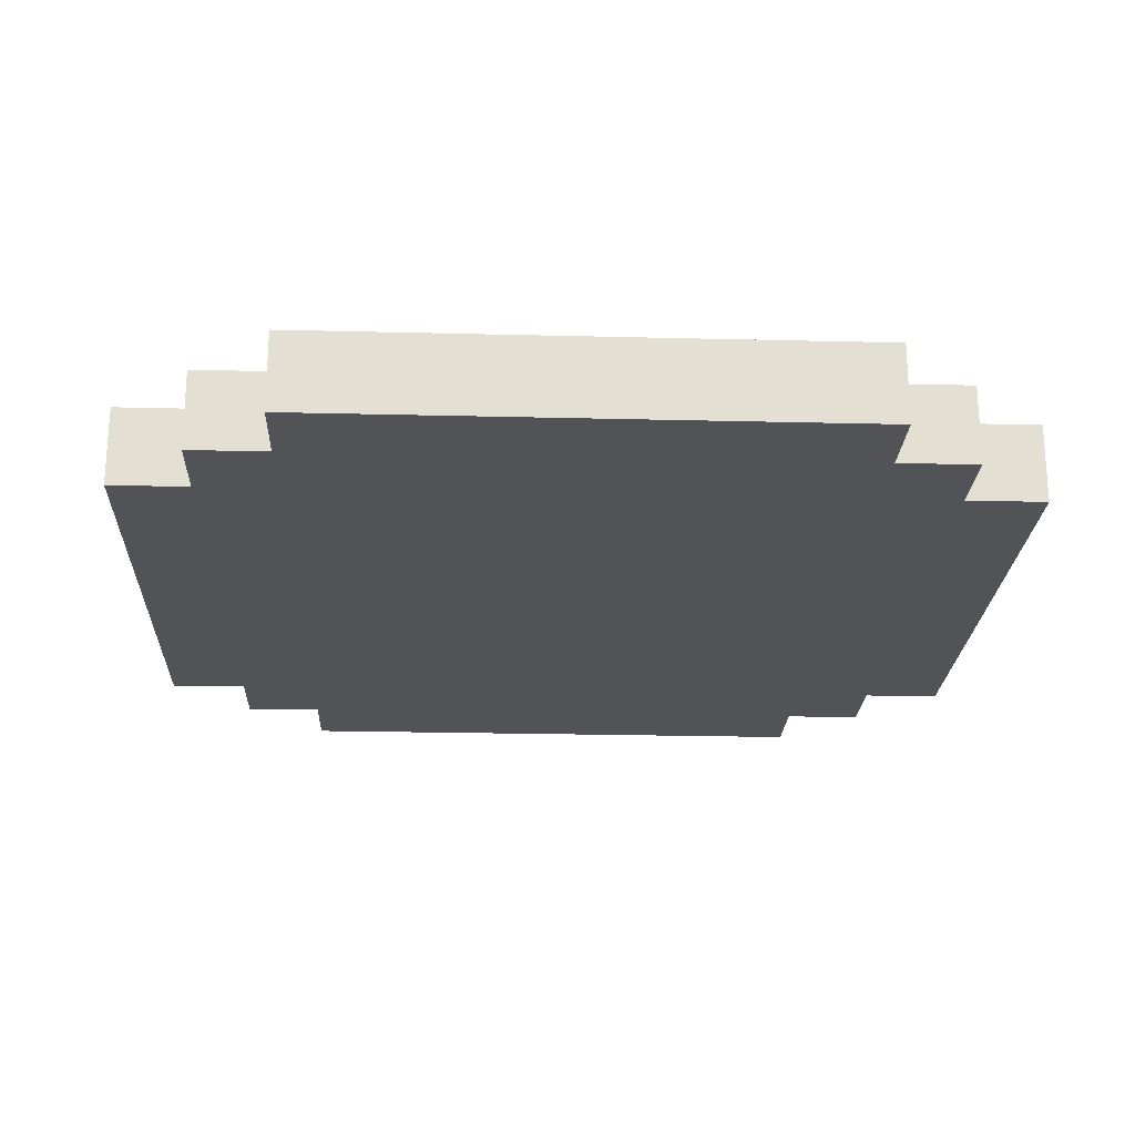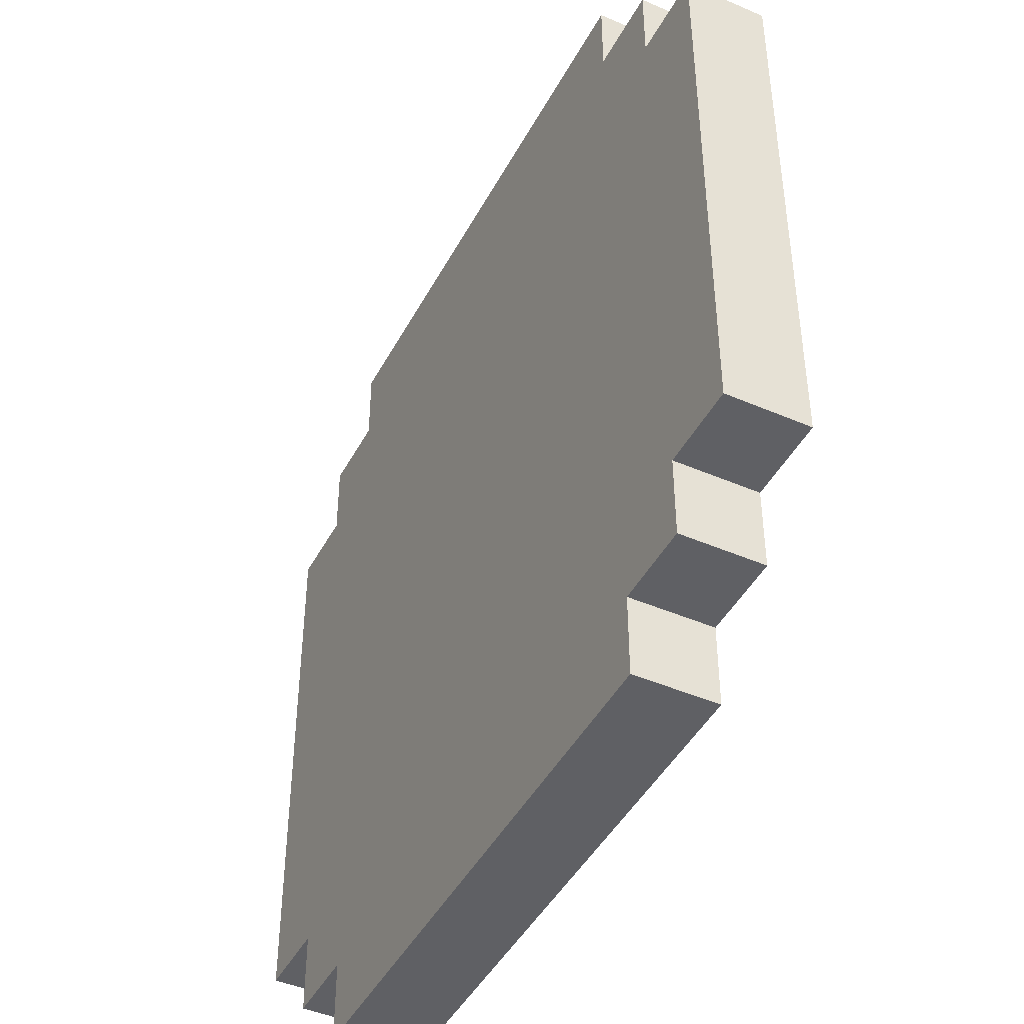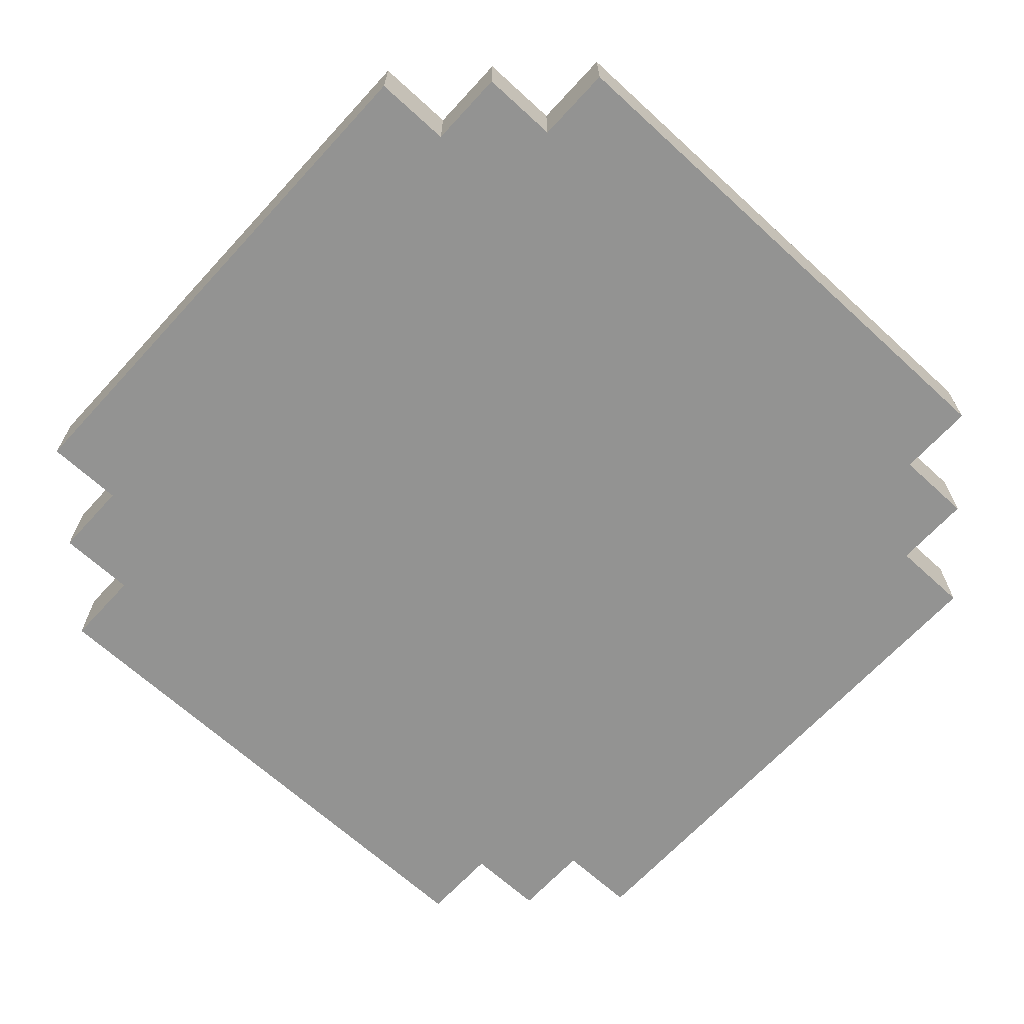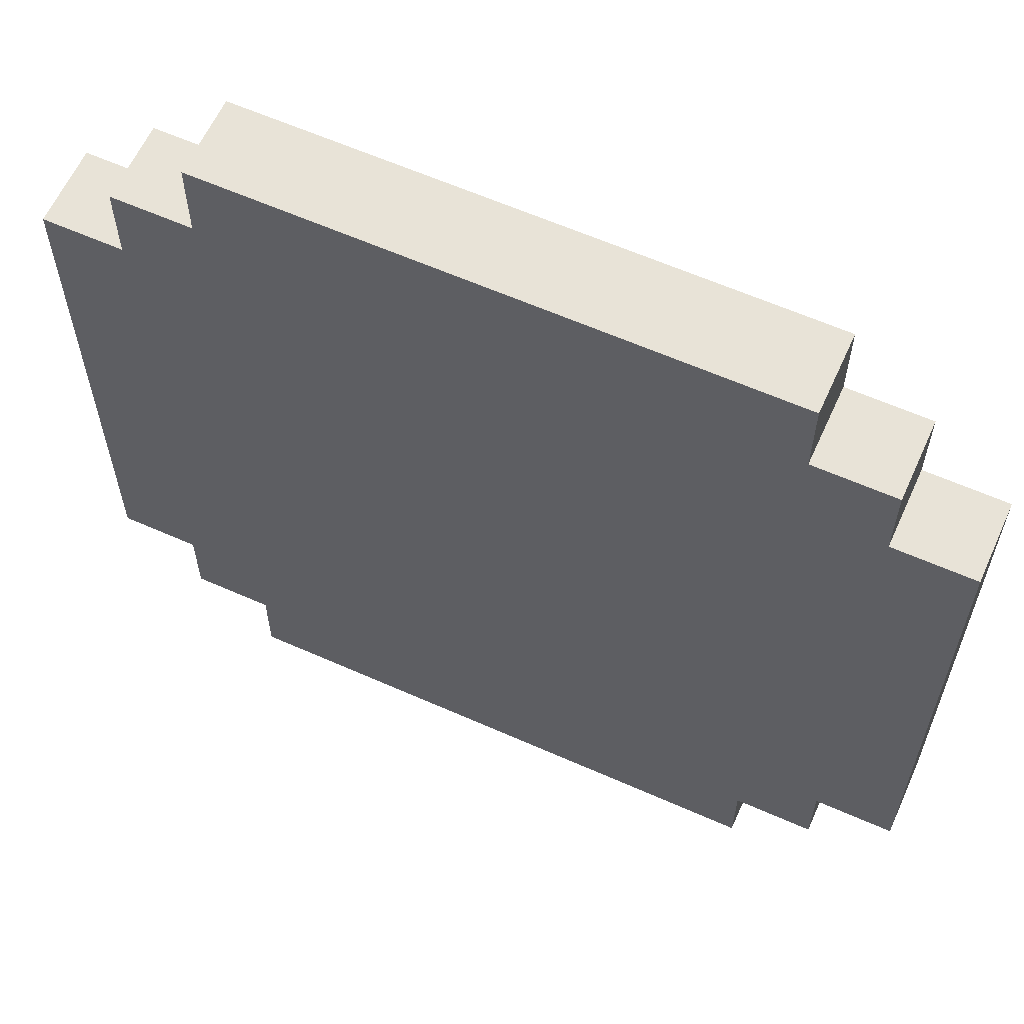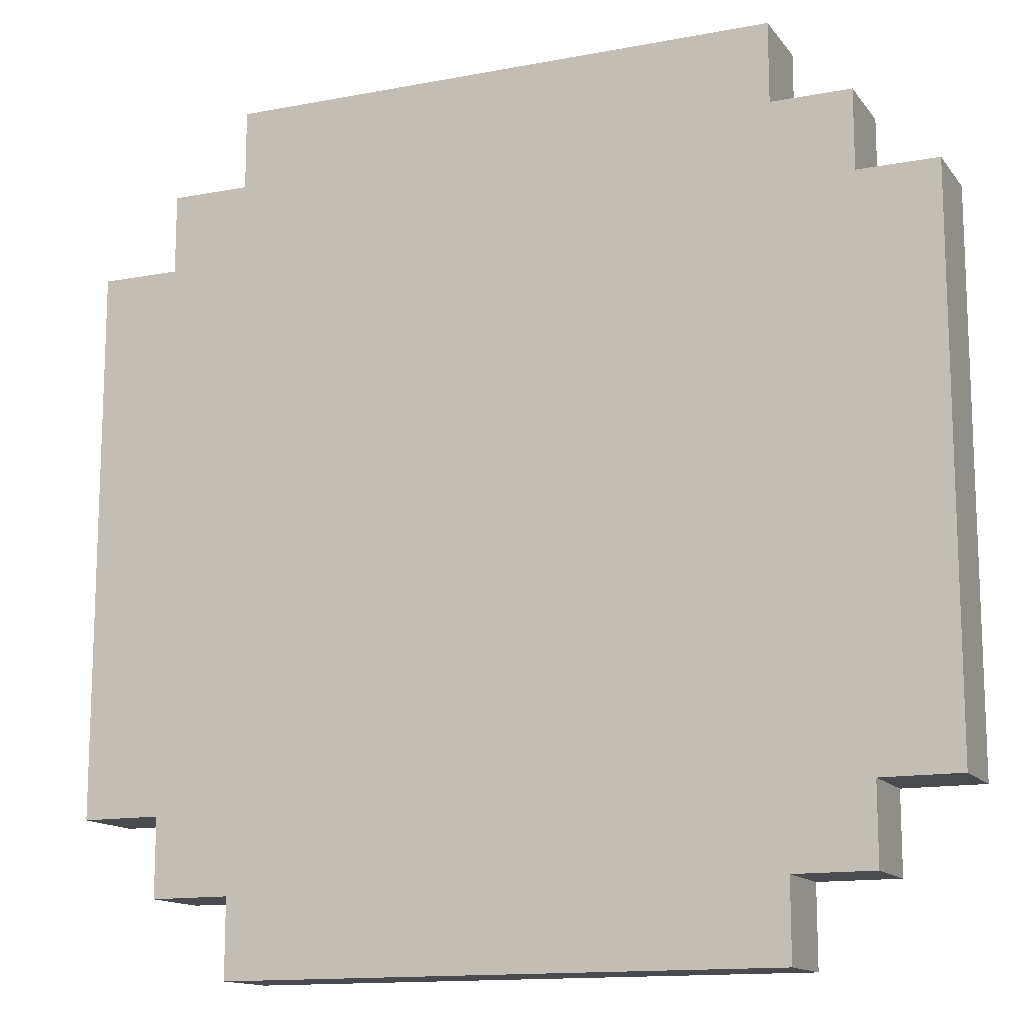
<metadata>
{"format":"obj","ext":"obj","renderer":"f3d","projection":"perspective","resolution":1024,"background":"white","views":[{"elev":-22.2,"azim":177.5,"up":"+Y"},{"elev":-44.8,"azim":63.3,"up":"+Z"},{"elev":-66.7,"azim":137.4,"up":"+Y"},{"elev":61.5,"azim":-155.7,"up":"+Z"},{"elev":-13.7,"azim":-156.8,"up":"+Z"}]}
</metadata>
<code>
o
v 0 2 -0.2
v 0 2 -0.9
v 0 2.1 -0.2
v 0 2.1 -0.9
v 0.1 2 -0.1
v 0.1 2 -0.2
v 0.1 2 -0.9
v 0.1 2 -1
v 0.1 2.1 -0.1
v 0.1 2.1 -0.2
v 0.1 2.1 -0.9
v 0.1 2.1 -1
v 0.2 2 0
v 0.2 2 -0.1
v 0.2 2 -1
v 0.2 2 -1.1
v 0.2 2.1 0
v 0.2 2.1 -0.1
v 0.2 2.1 -1
v 0.2 2.1 -1.1
v 0.9 2 0
v 0.9 2 -0.1
v 0.9 2 -1
v 0.9 2 -1.1
v 0.9 2.1 0
v 0.9 2.1 -0.1
v 0.9 2.1 -1
v 0.9 2.1 -1.1
v 1 2 -0.1
v 1 2 -0.2
v 1 2 -0.9
v 1 2 -1
v 1 2.1 -0.1
v 1 2.1 -0.2
v 1 2.1 -0.9
v 1 2.1 -1
v 1.1 2 -0.2
v 1.1 2 -0.9
v 1.1 2.1 -0.2
v 1.1 2.1 -0.9
v 0.2 2 0
v 0.2 2.1 0
v 0.9 2 0
v 0.9 2.1 0
v 0.1 2 -0.1
v 0.1 2.1 -0.1
v 0.2 2 -0.1
v 0.2 2.1 -0.1
v 0.9 2 -0.1
v 0.9 2.1 -0.1
v 1 2 -0.1
v 1 2.1 -0.1
v 0 2 -0.2
v 0 2.1 -0.2
v 0.1 2 -0.2
v 0.1 2.1 -0.2
v 1 2 -0.2
v 1 2.1 -0.2
v 1.1 2 -0.2
v 1.1 2.1 -0.2
v 0 2 -0.9
v 0 2.1 -0.9
v 0.1 2 -0.9
v 0.1 2.1 -0.9
v 1 2 -0.9
v 1 2.1 -0.9
v 1.1 2 -0.9
v 1.1 2.1 -0.9
v 0.1 2 -1
v 0.1 2.1 -1
v 0.2 2 -1
v 0.2 2.1 -1
v 0.9 2 -1
v 0.9 2.1 -1
v 1 2 -1
v 1 2.1 -1
v 0.2 2 -1.1
v 0.2 2.1 -1.1
v 0.9 2 -1.1
v 0.9 2.1 -1.1
v 0.2 2 0
v 0.9 2 0
v 0.1 2 -0.1
v 0.2 2 -0.1
v 0.3 2 -0.1
v 0.4 2 -0.1
v 0.5 2 -0.1
v 0.6 2 -0.1
v 0.7 2 -0.1
v 0.8 2 -0.1
v 0.9 2 -0.1
v 1 2 -0.1
v 0 2 -0.2
v 0.1 2 -0.2
v 0.2 2 -0.2
v 0.3 2 -0.2
v 0.4 2 -0.2
v 0.5 2 -0.2
v 0.6 2 -0.2
v 0.7 2 -0.2
v 0.8 2 -0.2
v 0.9 2 -0.2
v 1 2 -0.2
v 1.1 2 -0.2
v 0.1 2 -0.3
v 0.2 2 -0.3
v 0.3 2 -0.3
v 0.4 2 -0.3
v 0.5 2 -0.3
v 0.6 2 -0.3
v 0.7 2 -0.3
v 0.8 2 -0.3
v 0.9 2 -0.3
v 1 2 -0.3
v 0.1 2 -0.4
v 0.2 2 -0.4
v 0.3 2 -0.4
v 0.4 2 -0.4
v 0.5 2 -0.4
v 0.6 2 -0.4
v 0.7 2 -0.4
v 0.8 2 -0.4
v 0.9 2 -0.4
v 1 2 -0.4
v 0.1 2 -0.5
v 0.2 2 -0.5
v 0.3 2 -0.5
v 0.4 2 -0.5
v 0.5 2 -0.5
v 0.6 2 -0.5
v 0.7 2 -0.5
v 0.8 2 -0.5
v 0.9 2 -0.5
v 1 2 -0.5
v 0.1 2 -0.6
v 0.2 2 -0.6
v 0.3 2 -0.6
v 0.4 2 -0.6
v 0.5 2 -0.6
v 0.6 2 -0.6
v 0.7 2 -0.6
v 0.8 2 -0.6
v 0.9 2 -0.6
v 1 2 -0.6
v 0.1 2 -0.7
v 0.2 2 -0.7
v 0.3 2 -0.7
v 0.4 2 -0.7
v 0.5 2 -0.7
v 0.6 2 -0.7
v 0.7 2 -0.7
v 0.8 2 -0.7
v 0.9 2 -0.7
v 1 2 -0.7
v 0.2 2 -0.8
v 0.3 2 -0.8
v 0.4 2 -0.8
v 0.5 2 -0.8
v 0.6 2 -0.8
v 0.7 2 -0.8
v 0.8 2 -0.8
v 0.9 2 -0.8
v 1 2 -0.8
v 0 2 -0.9
v 0.1 2 -0.9
v 0.2 2 -0.9
v 0.3 2 -0.9
v 0.4 2 -0.9
v 0.5 2 -0.9
v 0.6 2 -0.9
v 0.7 2 -0.9
v 0.8 2 -0.9
v 0.9 2 -0.9
v 1 2 -0.9
v 1.1 2 -0.9
v 0.1 2 -1
v 0.2 2 -1
v 0.4 2 -1
v 0.5 2 -1
v 0.6 2 -1
v 0.7 2 -1
v 0.8 2 -1
v 0.9 2 -1
v 1 2 -1
v 0.2 2 -1.1
v 0.9 2 -1.1
v 0.2 2.1 0
v 0.9 2.1 0
v 0.1 2.1 -0.1
v 0.2 2.1 -0.1
v 0.3 2.1 -0.1
v 0.4 2.1 -0.1
v 0.5 2.1 -0.1
v 0.6 2.1 -0.1
v 0.7 2.1 -0.1
v 0.8 2.1 -0.1
v 0.9 2.1 -0.1
v 1 2.1 -0.1
v 0 2.1 -0.2
v 0.1 2.1 -0.2
v 0.2 2.1 -0.2
v 0.3 2.1 -0.2
v 0.4 2.1 -0.2
v 0.5 2.1 -0.2
v 0.6 2.1 -0.2
v 0.7 2.1 -0.2
v 0.8 2.1 -0.2
v 0.9 2.1 -0.2
v 1 2.1 -0.2
v 1.1 2.1 -0.2
v 0.1 2.1 -0.3
v 0.2 2.1 -0.3
v 0.3 2.1 -0.3
v 0.4 2.1 -0.3
v 0.5 2.1 -0.3
v 0.6 2.1 -0.3
v 0.7 2.1 -0.3
v 0.8 2.1 -0.3
v 0.9 2.1 -0.3
v 1 2.1 -0.3
v 0.1 2.1 -0.4
v 0.2 2.1 -0.4
v 0.3 2.1 -0.4
v 0.4 2.1 -0.4
v 0.5 2.1 -0.4
v 0.6 2.1 -0.4
v 0.7 2.1 -0.4
v 0.8 2.1 -0.4
v 0.9 2.1 -0.4
v 1 2.1 -0.4
v 0.1 2.1 -0.5
v 0.2 2.1 -0.5
v 0.3 2.1 -0.5
v 0.4 2.1 -0.5
v 0.5 2.1 -0.5
v 0.6 2.1 -0.5
v 0.7 2.1 -0.5
v 0.8 2.1 -0.5
v 0.9 2.1 -0.5
v 1 2.1 -0.5
v 0.1 2.1 -0.6
v 0.2 2.1 -0.6
v 0.3 2.1 -0.6
v 0.4 2.1 -0.6
v 0.5 2.1 -0.6
v 0.6 2.1 -0.6
v 0.7 2.1 -0.6
v 0.8 2.1 -0.6
v 0.9 2.1 -0.6
v 1 2.1 -0.6
v 0.1 2.1 -0.7
v 0.2 2.1 -0.7
v 0.3 2.1 -0.7
v 0.4 2.1 -0.7
v 0.5 2.1 -0.7
v 0.6 2.1 -0.7
v 0.7 2.1 -0.7
v 0.8 2.1 -0.7
v 0.9 2.1 -0.7
v 1 2.1 -0.7
v 0.2 2.1 -0.8
v 0.3 2.1 -0.8
v 0.4 2.1 -0.8
v 0.5 2.1 -0.8
v 0.6 2.1 -0.8
v 0.7 2.1 -0.8
v 0.8 2.1 -0.8
v 0.9 2.1 -0.8
v 1 2.1 -0.8
v 0 2.1 -0.9
v 0.1 2.1 -0.9
v 0.2 2.1 -0.9
v 0.3 2.1 -0.9
v 0.4 2.1 -0.9
v 0.5 2.1 -0.9
v 0.6 2.1 -0.9
v 0.7 2.1 -0.9
v 0.8 2.1 -0.9
v 0.9 2.1 -0.9
v 1 2.1 -0.9
v 1.1 2.1 -0.9
v 0.1 2.1 -1
v 0.2 2.1 -1
v 0.4 2.1 -1
v 0.5 2.1 -1
v 0.6 2.1 -1
v 0.7 2.1 -1
v 0.8 2.1 -1
v 0.9 2.1 -1
v 1 2.1 -1
v 0.2 2.1 -1.1
v 0.9 2.1 -1.1
f 3 2 1
f 4 2 3
f 9 6 5
f 10 6 9
f 11 8 7
f 12 8 11
f 17 14 13
f 18 14 17
f 19 16 15
f 20 16 19
f 21 22 25
f 25 22 26
f 23 24 27
f 27 24 28
f 29 30 33
f 33 30 34
f 31 32 35
f 35 32 36
f 37 38 39
f 39 38 40
f 43 42 41
f 44 42 43
f 47 46 45
f 48 46 47
f 51 50 49
f 52 50 51
f 55 54 53
f 56 54 55
f 59 58 57
f 60 58 59
f 61 62 63
f 63 62 64
f 65 66 67
f 67 66 68
f 69 70 71
f 71 70 72
f 73 74 75
f 75 74 76
f 77 78 79
f 79 78 80
f 84 82 81
f 85 82 84
f 86 82 85
f 87 82 86
f 88 82 87
f 89 82 88
f 90 82 89
f 91 82 90
f 94 84 83
f 95 85 84
f 95 84 94
f 96 86 85
f 96 85 95
f 97 87 86
f 97 86 96
f 98 88 87
f 98 87 97
f 99 89 88
f 99 88 98
f 100 90 89
f 100 89 99
f 101 92 91
f 101 90 100
f 101 91 90
f 102 92 101
f 103 92 102
f 105 94 93
f 105 95 94
f 106 96 95
f 106 95 105
f 107 97 96
f 107 96 106
f 108 98 97
f 108 97 107
f 109 99 98
f 109 98 108
f 110 100 99
f 110 99 109
f 111 101 100
f 111 100 110
f 112 102 101
f 112 101 111
f 113 103 102
f 113 102 112
f 114 104 103
f 114 103 113
f 115 105 93
f 115 106 105
f 116 107 106
f 116 106 115
f 117 108 107
f 117 107 116
f 118 109 108
f 118 108 117
f 119 110 109
f 119 109 118
f 120 111 110
f 120 110 119
f 121 113 112
f 121 111 120
f 121 112 111
f 122 113 121
f 123 114 113
f 123 113 122
f 124 104 114
f 124 114 123
f 125 115 93
f 125 116 115
f 126 117 116
f 126 116 125
f 127 118 117
f 127 117 126
f 128 119 118
f 128 118 127
f 129 120 119
f 129 119 128
f 130 121 120
f 130 120 129
f 131 122 121
f 131 121 130
f 132 123 122
f 132 122 131
f 133 124 123
f 133 123 132
f 134 104 124
f 134 124 133
f 135 125 93
f 135 126 125
f 136 127 126
f 136 126 135
f 137 128 127
f 137 127 136
f 138 129 128
f 138 128 137
f 139 130 129
f 139 129 138
f 140 131 130
f 140 130 139
f 141 133 132
f 141 131 140
f 141 132 131
f 141 134 133
f 142 134 141
f 143 134 142
f 144 104 134
f 144 134 143
f 145 136 135
f 145 135 93
f 146 137 136
f 146 136 145
f 147 138 137
f 147 137 146
f 148 139 138
f 148 138 147
f 149 140 139
f 149 139 148
f 150 141 140
f 150 140 149
f 151 142 141
f 151 141 150
f 152 143 142
f 152 142 151
f 153 144 143
f 153 143 152
f 154 104 144
f 154 144 153
f 155 147 146
f 155 146 145
f 156 148 147
f 156 147 155
f 157 149 148
f 157 148 156
f 158 150 149
f 158 149 157
f 159 151 150
f 159 150 158
f 159 152 151
f 160 152 159
f 161 153 152
f 161 152 160
f 162 154 153
f 162 153 161
f 163 104 154
f 163 154 162
f 164 145 93
f 165 155 145
f 165 145 164
f 166 156 155
f 166 155 165
f 167 157 156
f 167 156 166
f 168 158 157
f 168 157 167
f 168 159 158
f 169 159 168
f 170 160 159
f 170 159 169
f 171 161 160
f 171 160 170
f 172 162 161
f 172 161 171
f 173 163 162
f 173 162 172
f 174 104 163
f 174 163 173
f 175 104 174
f 176 166 165
f 177 167 166
f 177 166 176
f 177 168 167
f 178 169 168
f 178 168 177
f 179 170 169
f 179 169 178
f 180 171 170
f 180 170 179
f 181 172 171
f 181 171 180
f 182 173 172
f 182 172 181
f 183 174 173
f 183 173 182
f 184 174 183
f 185 179 178
f 185 183 182
f 185 180 179
f 185 182 181
f 185 178 177
f 185 181 180
f 186 183 185
f 187 188 190
f 190 188 191
f 191 188 192
f 192 188 193
f 193 188 194
f 194 188 195
f 195 188 196
f 196 188 197
f 189 190 200
f 190 191 201
f 200 190 201
f 191 192 202
f 201 191 202
f 192 193 203
f 202 192 203
f 193 194 204
f 203 193 204
f 194 195 205
f 204 194 205
f 195 196 206
f 205 195 206
f 197 198 207
f 206 196 207
f 196 197 207
f 207 198 208
f 208 198 209
f 199 200 211
f 200 201 211
f 201 202 212
f 211 201 212
f 202 203 213
f 212 202 213
f 203 204 214
f 213 203 214
f 204 205 215
f 214 204 215
f 205 206 216
f 215 205 216
f 206 207 217
f 216 206 217
f 207 208 218
f 217 207 218
f 208 209 219
f 218 208 219
f 209 210 220
f 219 209 220
f 199 211 221
f 211 212 221
f 212 213 222
f 221 212 222
f 213 214 223
f 222 213 223
f 214 215 224
f 223 214 224
f 215 216 225
f 224 215 225
f 216 217 226
f 225 216 226
f 218 219 227
f 226 217 227
f 217 218 227
f 227 219 228
f 219 220 229
f 228 219 229
f 220 210 230
f 229 220 230
f 199 221 231
f 221 222 231
f 222 223 232
f 231 222 232
f 223 224 233
f 232 223 233
f 224 225 234
f 233 224 234
f 225 226 235
f 234 225 235
f 226 227 236
f 235 226 236
f 227 228 237
f 236 227 237
f 228 229 238
f 237 228 238
f 229 230 239
f 238 229 239
f 230 210 240
f 239 230 240
f 199 231 241
f 231 232 241
f 232 233 242
f 241 232 242
f 233 234 243
f 242 233 243
f 234 235 244
f 243 234 244
f 235 236 245
f 244 235 245
f 236 237 246
f 245 236 246
f 238 239 247
f 246 237 247
f 237 238 247
f 239 240 247
f 247 240 248
f 248 240 249
f 240 210 250
f 249 240 250
f 241 242 251
f 199 241 251
f 242 243 252
f 251 242 252
f 243 244 253
f 252 243 253
f 244 245 254
f 253 244 254
f 245 246 255
f 254 245 255
f 246 247 256
f 255 246 256
f 247 248 257
f 256 247 257
f 248 249 258
f 257 248 258
f 249 250 259
f 258 249 259
f 250 210 260
f 259 250 260
f 252 253 261
f 251 252 261
f 253 254 262
f 261 253 262
f 254 255 263
f 262 254 263
f 255 256 264
f 263 255 264
f 256 257 265
f 264 256 265
f 257 258 265
f 265 258 266
f 258 259 267
f 266 258 267
f 259 260 268
f 267 259 268
f 260 210 269
f 268 260 269
f 199 251 270
f 251 261 271
f 270 251 271
f 261 262 272
f 271 261 272
f 262 263 273
f 272 262 273
f 263 264 274
f 273 263 274
f 264 265 274
f 274 265 275
f 265 266 276
f 275 265 276
f 266 267 277
f 276 266 277
f 267 268 278
f 277 267 278
f 268 269 279
f 278 268 279
f 269 210 280
f 279 269 280
f 280 210 281
f 271 272 282
f 272 273 283
f 282 272 283
f 273 274 283
f 274 275 284
f 283 274 284
f 275 276 285
f 284 275 285
f 276 277 286
f 285 276 286
f 277 278 287
f 286 277 287
f 278 279 288
f 287 278 288
f 279 280 289
f 288 279 289
f 289 280 290
f 284 285 291
f 288 289 291
f 285 286 291
f 287 288 291
f 283 284 291
f 286 287 291
f 291 289 292

</code>
